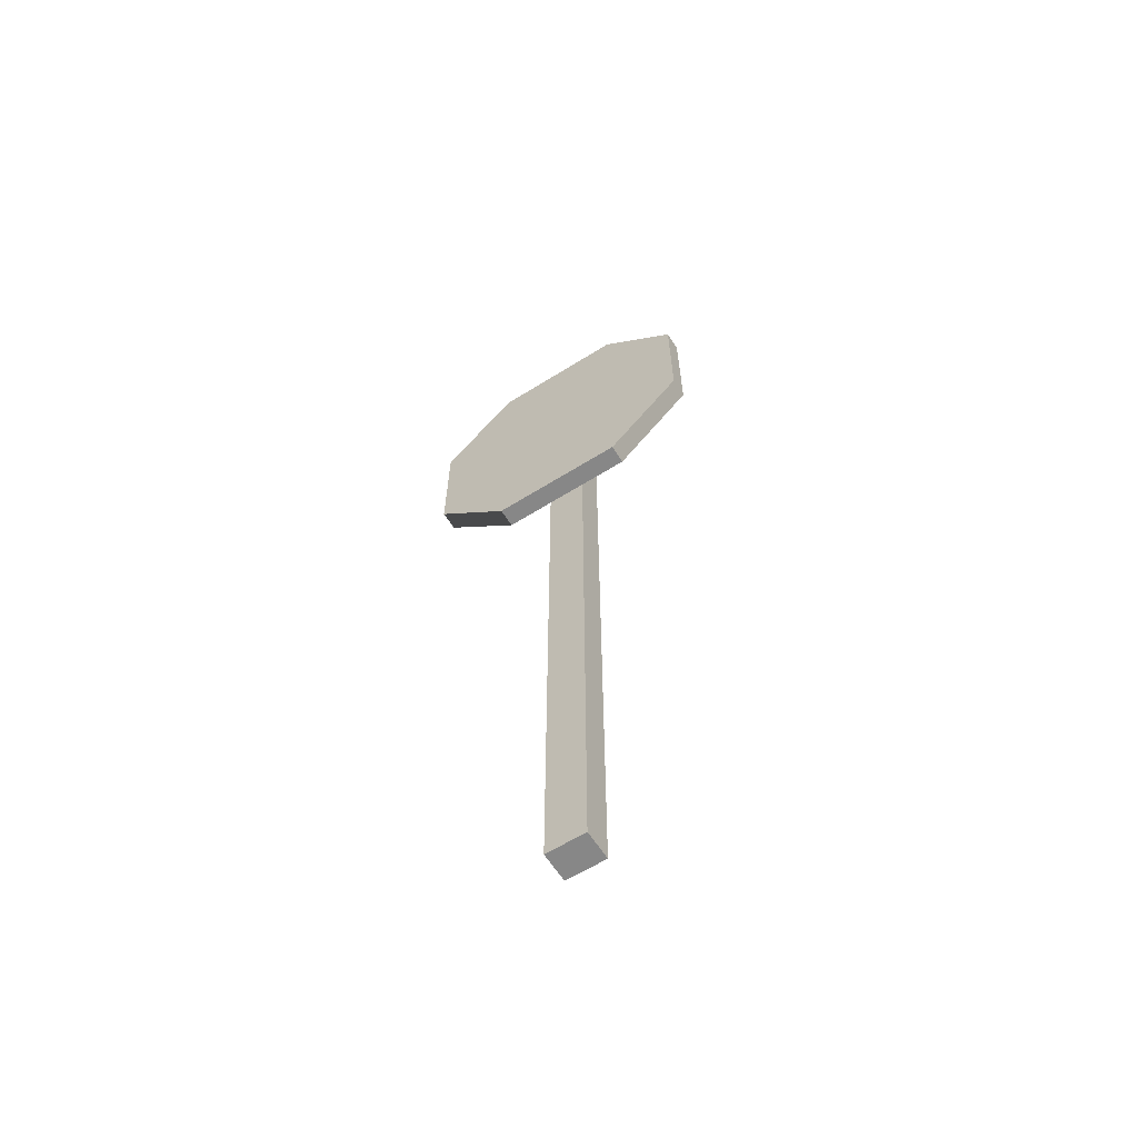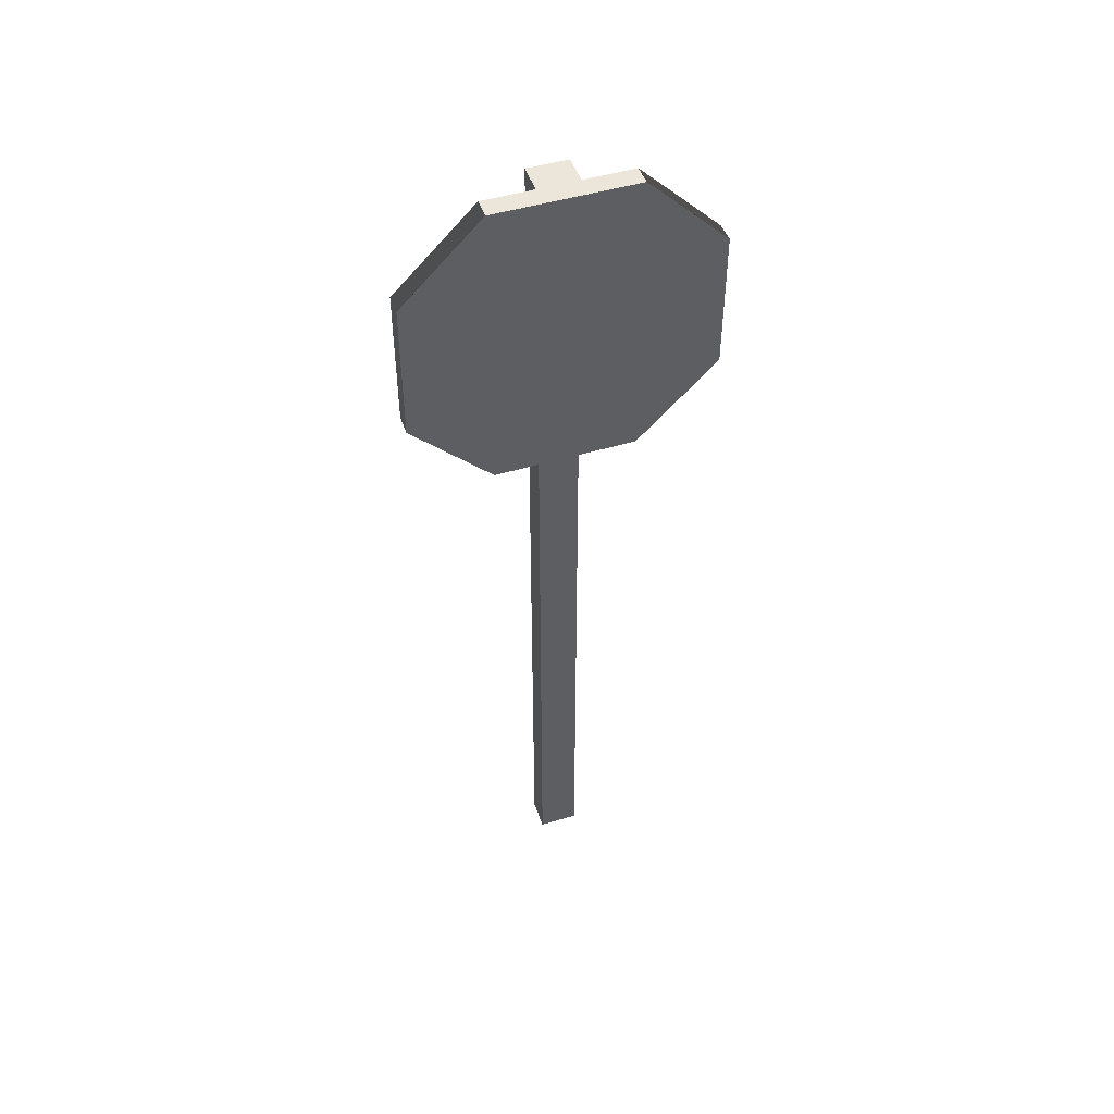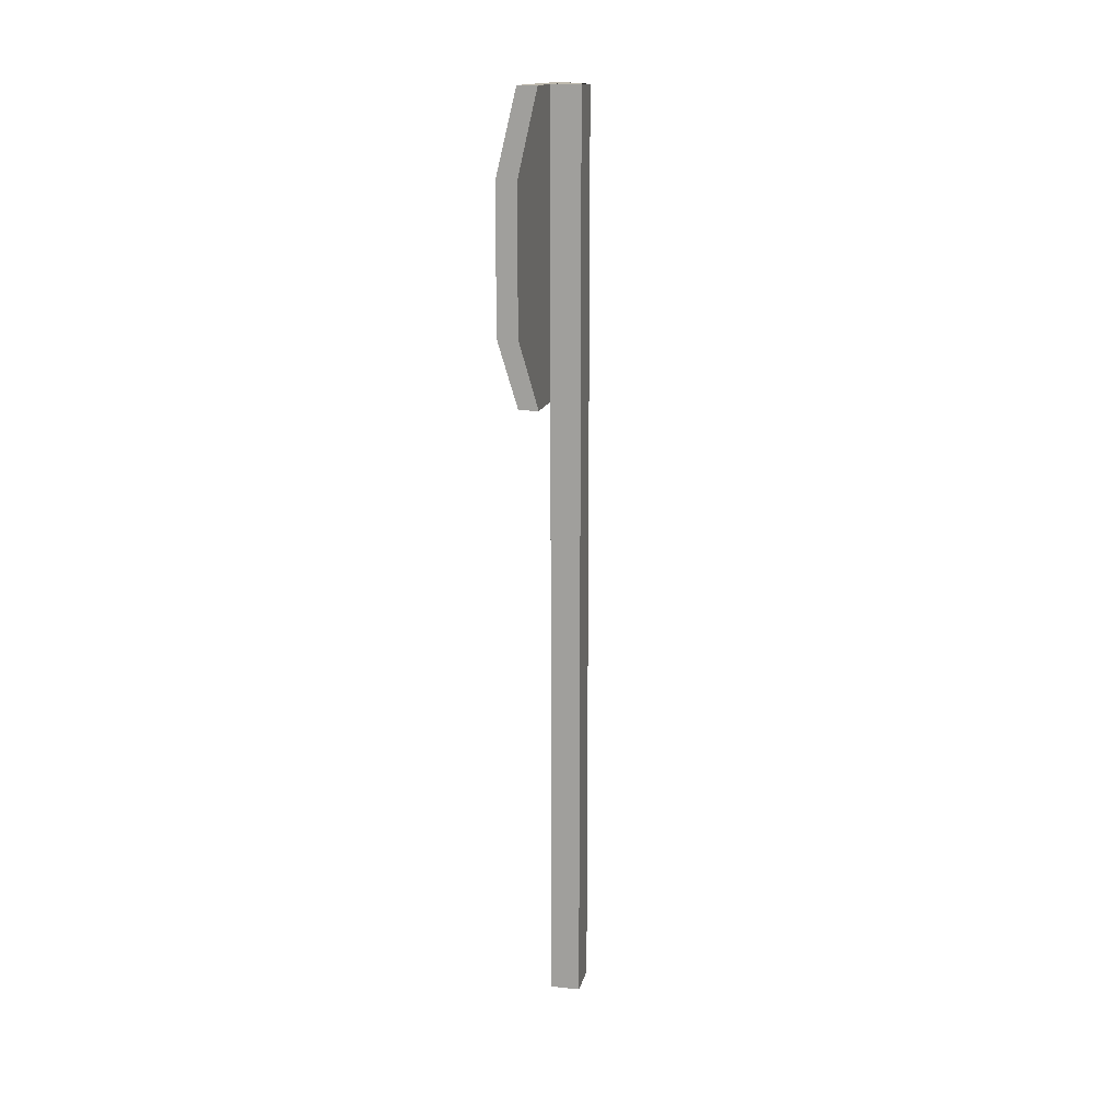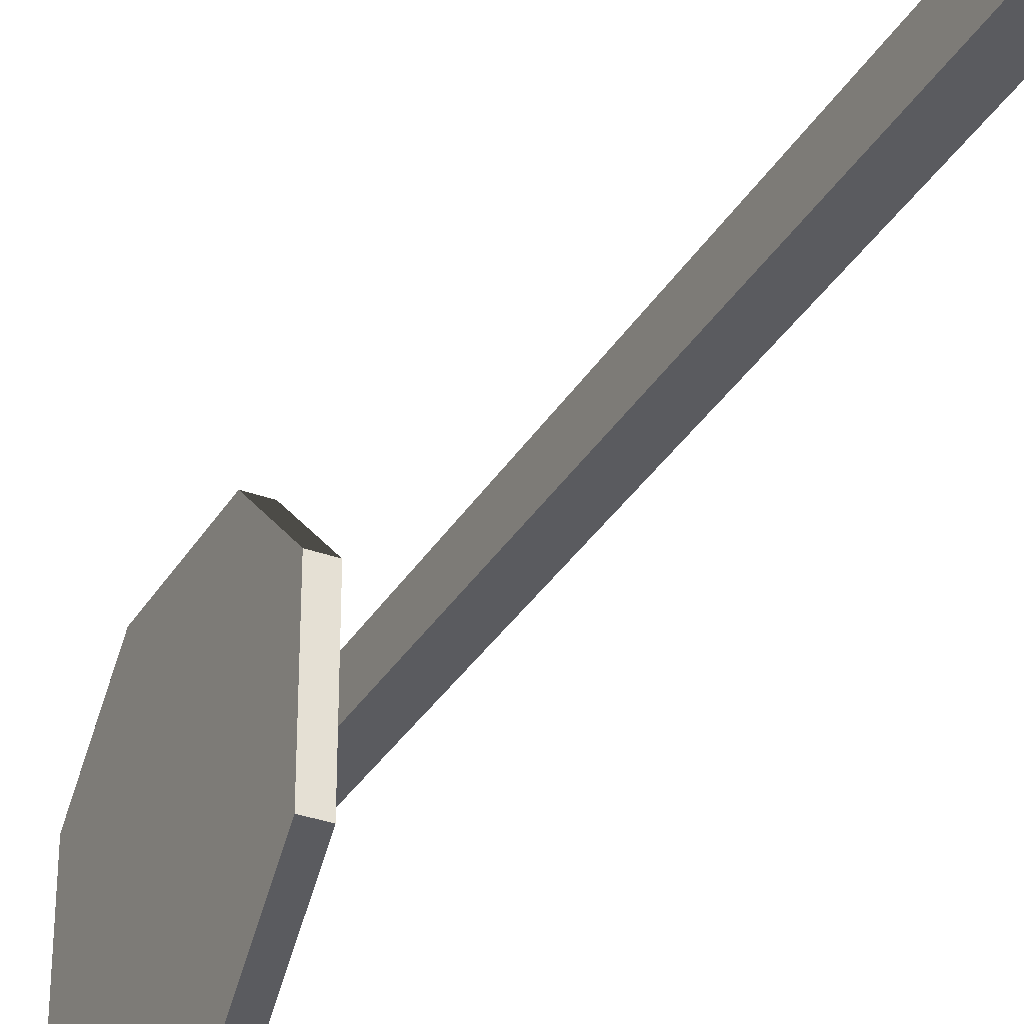
<metadata>
{"format":"obj","ext":"obj","renderer":"f3d","projection":"perspective","resolution":1024,"background":"white","views":[{"elev":-62.3,"azim":-57.6,"up":"+Y"},{"elev":48.0,"azim":-108.8,"up":"+Y"},{"elev":15.3,"azim":12.6,"up":"+Y"},{"elev":-33.4,"azim":-26.6,"up":"+Z"}]}
</metadata>
<code>
g default
v 0.175 -0.025 0.075
v 0.025 3.125 0.075
v 0.175 4.624 0.075
v 0.025 3.125 0.075
v 0.025 4.625 0.075
v 0.025 3.125 0.075
v 0.025 -0.025 0.075
v 0.025 4.625 0.075
v 0.025 4.624 0.075
v 0.025 4.625 0.325
v 0.025 4.425 0.5253
v -0.075 4.425 0.5253
v -0.075 4.625 0.325
v 0.025 3.325 0.5252
v 0.025 3.125 0.325
v -0.075 3.125 0.325
v -0.075 3.325 0.5252
v 0.025 4.425 0.525
v 0.025 4.225 0.7247
v -0.075 4.225 0.7247
v -0.075 4.425 0.525
v 0.025 3.525 0.7248
v 0.025 3.325 0.525
v -0.075 3.325 0.525
v -0.075 3.525 0.7248
v 0.025 4.225 0.725
v 0.025 3.525 0.725
v -0.075 3.525 0.725
v -0.075 4.225 0.725
v -0.075 3.525 -0.775
v 0.025 3.525 -0.775
v 0.025 4.225 -0.775
v -0.075 4.225 -0.775
v -0.075 4.225 -0.7751
v 0.025 4.225 -0.7751
v 0.025 4.425 -0.575
v -0.075 4.425 -0.575
v -0.075 3.325 -0.575
v 0.025 3.325 -0.575
v 0.025 3.525 -0.7748
v -0.075 3.525 -0.7748
v -0.075 4.425 -0.5751
v 0.025 4.425 -0.5749
v 0.025 4.625 -0.375
v -0.075 4.625 -0.375
v -0.075 3.125 -0.375
v 0.025 3.125 -0.375
v 0.025 3.325 -0.575
v -0.075 3.325 -0.575
v 0.175 4.624 -0.125
v 0.025 3.125 -0.125
v 0.175 -0.025 -0.125
v 0.025 4.625 -0.125
v 0.025 3.125 -0.125
v 0.025 -0.025 -0.125
v 0.025 3.125 -0.125
v 0.025 4.624 -0.125
v 0.025 4.625 -0.125
v 0.025 -0.025 0.075
v 0.175 -0.025 0.075
v 0.175 -0.025 -0.125
v 0.025 -0.025 -0.125
v 0.025 3.125 -0.375
v -0.075 3.125 -0.375
v 0.025 3.125 -0.125
v 0.025 3.125 -0.125
v -0.075 3.125 0.325
v 0.025 3.125 -0.125
v 0.025 3.125 0.075
v 0.025 3.125 0.325
v 0.025 3.125 0.075
v -0.075 3.325 -0.575
v 0.025 3.325 -0.575
v 0.025 3.325 -0.575
v -0.075 3.325 -0.575
v -0.075 3.325 0.525
v 0.025 3.325 0.525
v 0.025 3.325 0.5252
v -0.075 3.325 0.5252
v -0.075 3.525 -0.7748
v 0.025 3.525 -0.7748
v 0.025 3.525 -0.775
v -0.075 3.525 -0.775
v -0.075 3.525 0.725
v 0.025 3.525 0.725
v 0.025 3.525 0.7248
v -0.075 3.525 0.7248
v 0.025 4.625 -0.125
v -0.075 4.625 -0.375
v 0.025 4.625 -0.375
v -0.075 4.625 0.325
v 0.025 4.625 -0.125
v 0.025 4.625 0.075
v 0.025 4.625 -0.125
v 0.025 4.625 0.075
v 0.025 4.625 0.325
v 0.175 4.624 -0.125
v 0.175 4.624 0.075
v 0.025 4.624 0.075
v 0.025 4.624 -0.125
v 0.025 4.225 -0.775
v 0.025 4.225 -0.7751
v -0.075 4.225 -0.7751
v -0.075 4.225 -0.775
v 0.025 4.225 0.7247
v 0.025 4.225 0.725
v -0.075 4.225 0.725
v -0.075 4.225 0.7247
v 0.025 4.425 -0.575
v 0.025 4.425 -0.5749
v -0.075 4.425 -0.5751
v -0.075 4.425 -0.575
v 0.025 4.425 0.5253
v 0.025 4.425 0.525
v -0.075 4.425 0.525
v -0.075 4.425 0.5253
v 0.025 3.525 -0.775
v 0.025 3.525 -0.7748
v 0.025 4.225 -0.7751
v 0.025 4.225 -0.775
v 0.025 3.525 -0.7748
v 0.025 4.425 -0.5749
v 0.025 4.225 -0.7751
v 0.025 4.225 -0.7751
v 0.025 4.425 -0.575
v 0.025 3.325 -0.575
v 0.025 3.525 -0.7748
v 0.025 3.525 -0.7748
v 0.025 3.325 -0.575
v 0.025 3.325 -0.575
v 0.025 4.625 -0.125
v 0.025 4.425 -0.5749
v 0.025 4.425 -0.5749
v 0.025 4.625 -0.375
v 0.025 3.125 -0.125
v 0.025 3.325 -0.575
v 0.025 3.325 -0.575
v 0.025 3.125 -0.375
v 0.025 3.125 0.075
v 0.025 3.125 0.325
v 0.025 3.325 0.5252
v 0.025 3.325 0.5252
v 0.025 4.625 0.075
v 0.025 3.325 0.5252
v 0.025 4.425 0.5253
v 0.025 4.425 0.5253
v 0.025 4.625 0.325
v 0.025 3.325 0.5252
v 0.025 3.525 0.7248
v 0.025 4.425 0.5253
v 0.025 3.525 0.7248
v 0.025 4.225 0.7247
v 0.025 3.325 0.525
v 0.025 3.525 0.7248
v 0.025 4.225 0.7247
v 0.025 4.425 0.525
v 0.025 3.525 0.7248
v 0.025 4.225 0.725
v 0.025 4.225 0.7247
v 0.025 3.525 0.725
v 0.175 -0.025 -0.125
v 0.175 -0.025 0.075
v 0.175 4.624 0.075
v 0.175 4.624 -0.125
v 0.025 3.125 0.075
v 0.025 -0.025 0.075
v 0.025 -0.025 -0.125
v 0.025 3.125 -0.125
v 0.025 4.624 0.075
v 0.025 4.625 0.075
v 0.025 4.625 -0.125
v 0.025 4.624 -0.125
v -0.075 4.225 -0.7751
v -0.075 3.525 -0.7748
v -0.075 3.525 -0.775
v -0.075 4.225 -0.775
v -0.075 4.225 -0.7751
v -0.075 4.425 -0.5751
v -0.075 3.525 -0.7748
v -0.075 4.425 -0.575
v -0.075 4.225 -0.7751
v -0.075 4.425 -0.5751
v -0.075 3.525 0.7248
v -0.075 4.425 0.5253
v -0.075 4.425 -0.5751
v -0.075 4.225 0.7247
v -0.075 4.425 0.5253
v -0.075 4.425 0.525
v -0.075 4.225 0.7247
v -0.075 3.325 -0.575
v -0.075 3.525 -0.7748
v -0.075 3.525 0.7248
v -0.075 3.325 -0.575
v -0.075 3.325 -0.575
v -0.075 3.325 -0.575
v -0.075 3.325 0.5252
v -0.075 3.325 0.525
v -0.075 3.325 0.5252
v -0.075 4.625 0.325
v -0.075 4.425 0.5253
v -0.075 4.425 -0.5751
v -0.075 4.625 -0.375
v -0.075 4.225 0.7247
v -0.075 4.225 0.725
v -0.075 3.525 0.7248
v -0.075 3.525 0.725
v -0.075 3.325 -0.575
v -0.075 3.325 0.5252
v -0.075 3.125 -0.375
v -0.075 3.125 0.325
f 3 2 1
f 5 4 3
f 7 1 6
f 9 8 3
f 12 11 10
f 13 12 10
f 16 15 14
f 17 16 14
f 20 19 18
f 21 20 18
f 24 23 22
f 25 24 22
f 28 27 26
f 29 28 26
f 32 31 30
f 32 30 33
f 36 35 34
f 36 34 37
f 40 39 38
f 40 38 41
f 44 43 42
f 44 42 45
f 48 47 46
f 48 46 49
f 52 51 50
f 50 54 53
f 56 52 55
f 50 58 57
f 61 60 59
f 61 59 62
f 65 64 63
f 67 64 66
f 69 67 68
f 71 70 67
f 74 73 72
f 74 72 75
f 78 77 76
f 78 76 79
f 82 81 80
f 82 80 83
f 86 85 84
f 86 84 87
f 90 89 88
f 92 89 91
f 94 91 93
f 91 96 95
f 99 98 97
f 100 99 97
f 103 102 101
f 104 103 101
f 107 106 105
f 108 107 105
f 111 110 109
f 112 111 109
f 115 114 113
f 116 115 113
f 119 118 117
f 120 119 117
f 123 122 121
f 125 122 124
f 127 122 126
f 129 128 126
f 132 131 130
f 134 131 133
f 136 131 135
f 138 137 135
f 141 140 139
f 143 142 139
f 145 144 143
f 147 146 143
f 150 149 148
f 152 151 150
f 154 153 148
f 156 155 150
f 159 158 157
f 158 160 157
f 163 162 161
f 164 163 161
f 167 166 165
f 167 165 168
f 171 170 169
f 171 169 172
f 175 174 173
f 175 173 176
f 179 178 177
f 181 178 180
f 183 182 179
f 185 183 184
f 187 183 186
f 187 189 188
f 192 191 190
f 191 194 193
f 196 192 195
f 198 197 192
f 201 200 199
f 201 199 202
f 205 204 203
f 205 206 204
f 209 208 207
f 209 210 208

</code>
